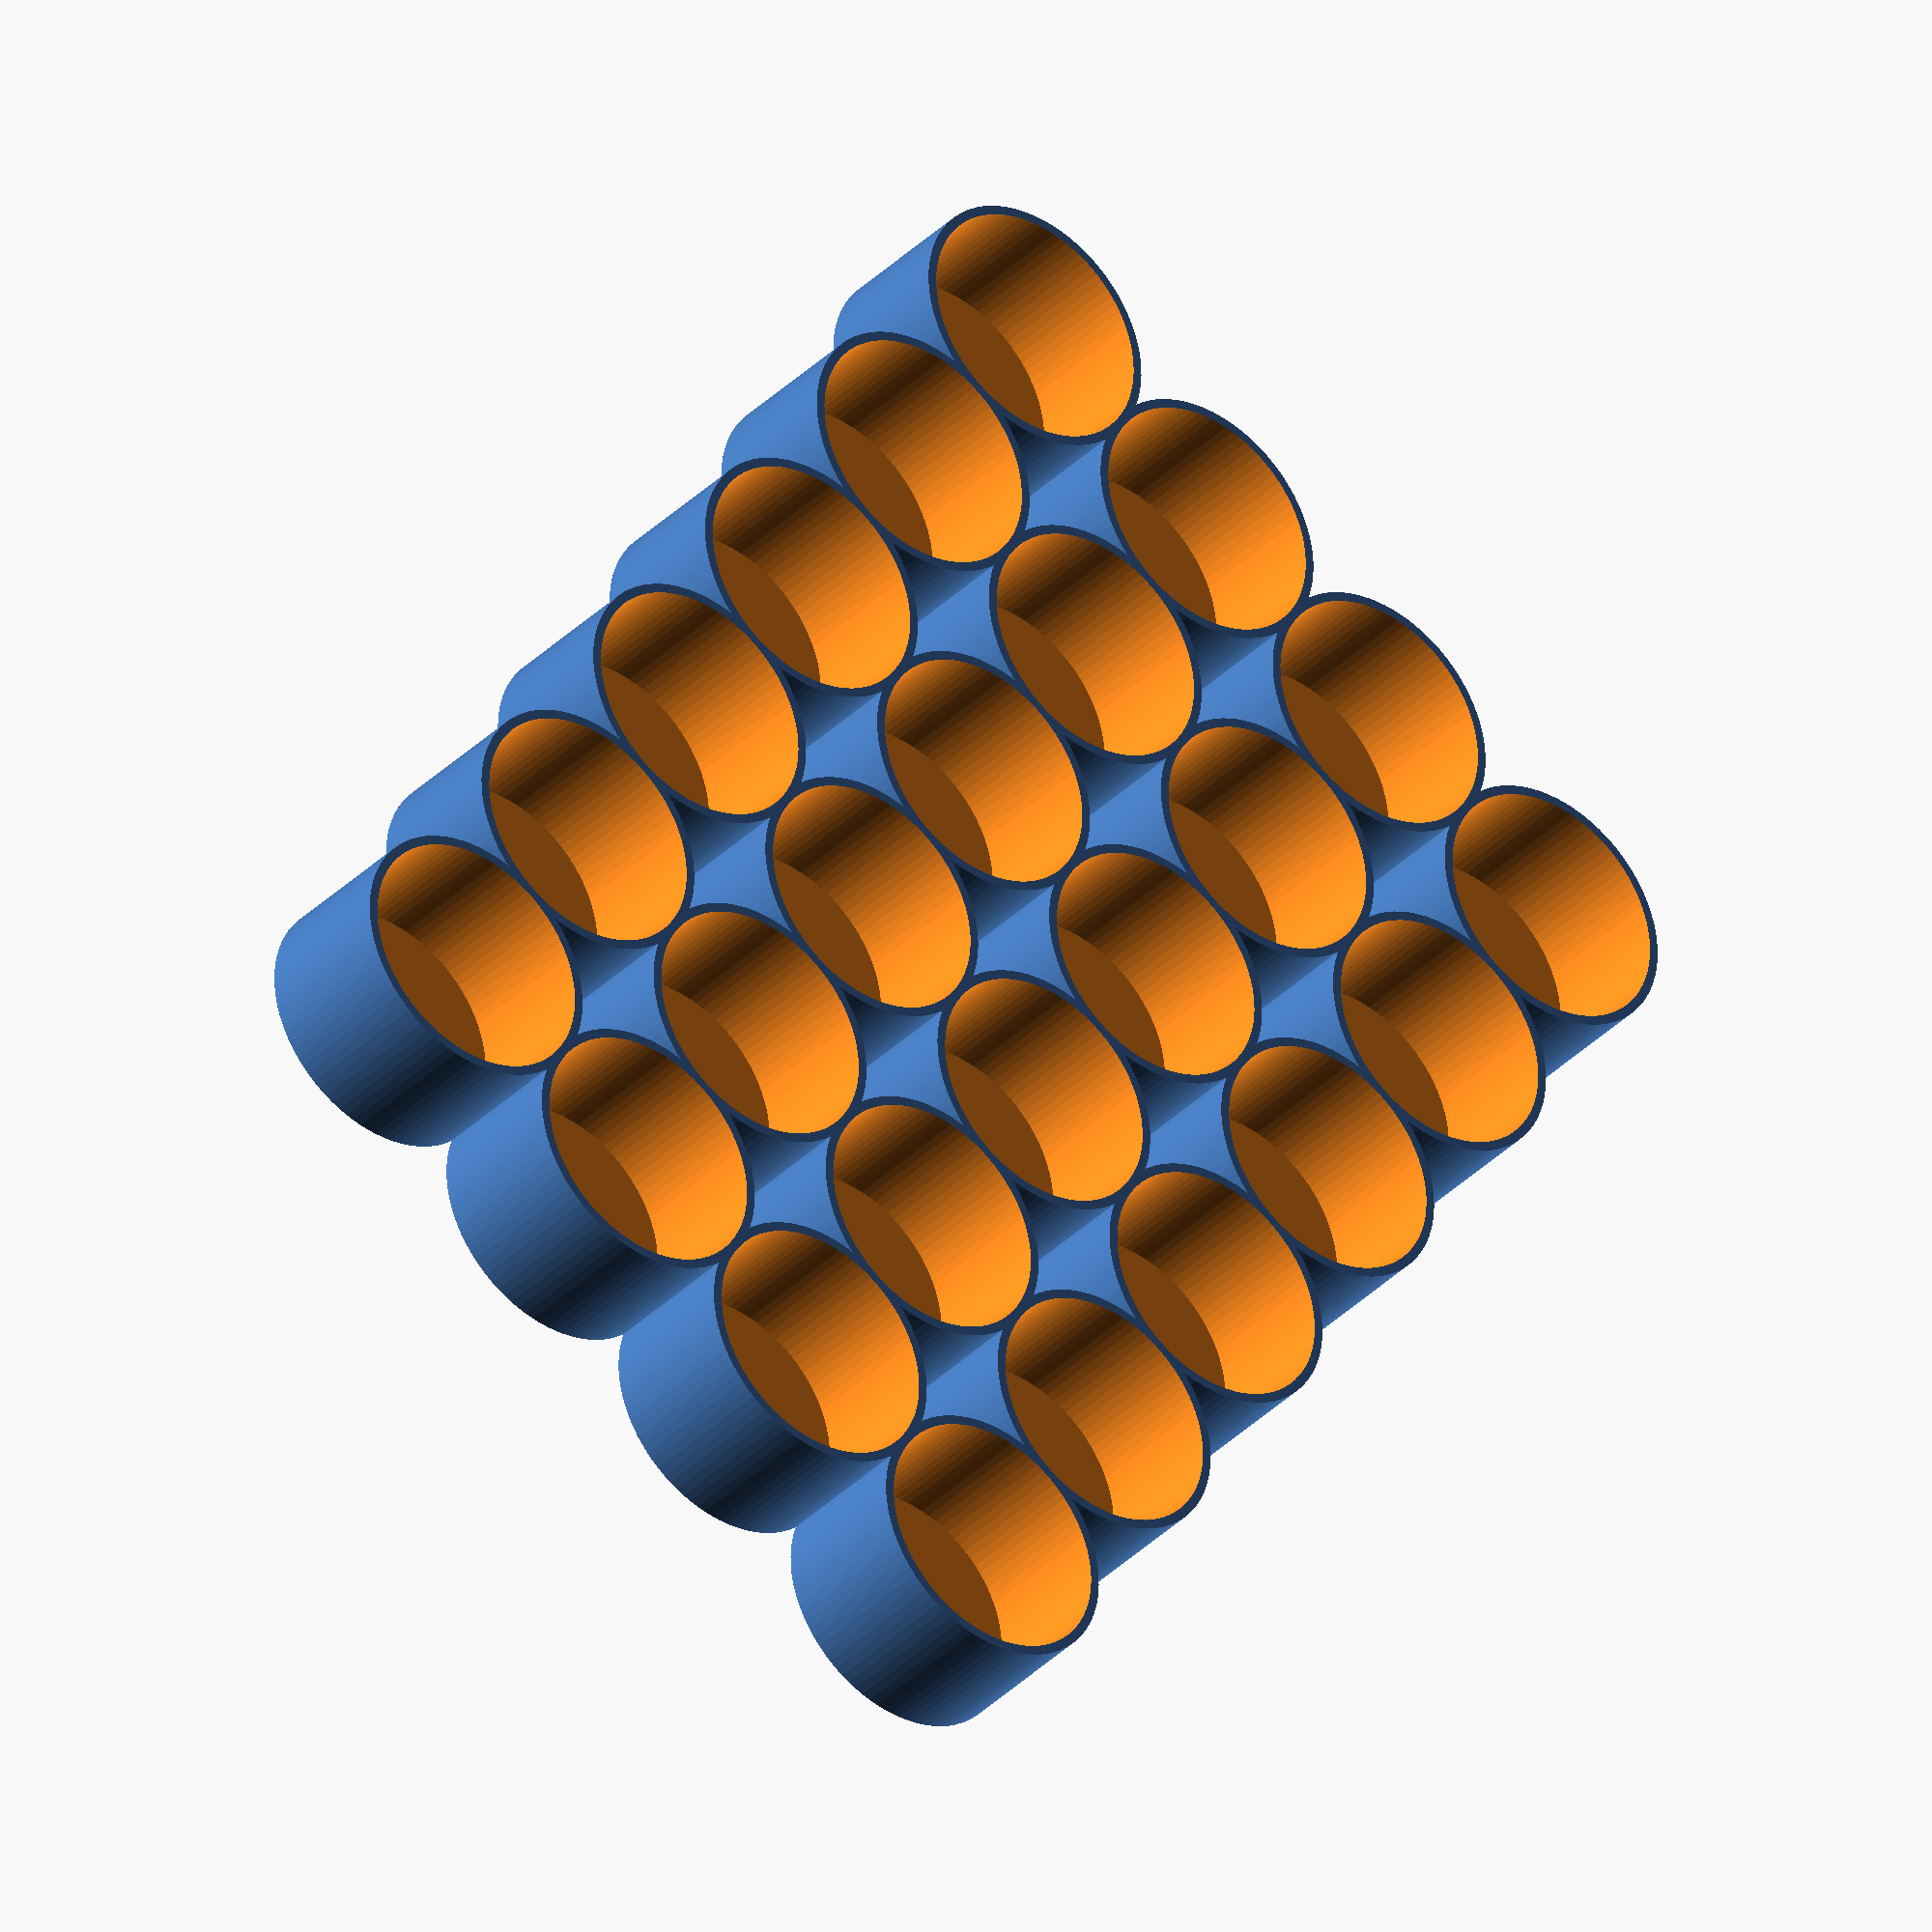
<openscad>
//
// Custom battery tray - bigclive.com
//
$fn = 90;

//
// You can adjust these variables.
//
//   AA  - 14.6mm
//  AAA  - 11.0mm
//    C  - 25.8mm
//    D  - 33.5mm
//
width     =  4;   // Number of horizontal cups
height    =  6;   // Number of vertical cups
depth     = 15;   // Internal depth of cups (10 for AA/AAA, 15 for C/D)
diameter  = 25.8; // Diameter of cylinder (see table above)
thickness =  1;   // Thickness of wall
base      =  1;   // Thickness of cup bases

//
// Don't adjust stuff below here
//
columns = width - 1;
rows    = height - 1;
wall    = thickness * 2;
dia     = diameter + thickness;
cup     = depth + base;

difference () {
  union () {
    for (x = [0:columns]) {
      for (y = [0:rows]) {
        translate ([x * dia, y * dia, 0])
          cylinder (h = cup, d = diameter + wall);
      }
    }
  }

  for (x = [0:columns]) {
    for (y = [0:rows]) {
      translate ([x * dia, y * dia, base])
        cylinder (h = cup, d = diameter);
    }
  }
}

</openscad>
<views>
elev=215.8 azim=33.0 roll=217.9 proj=o view=wireframe
</views>
